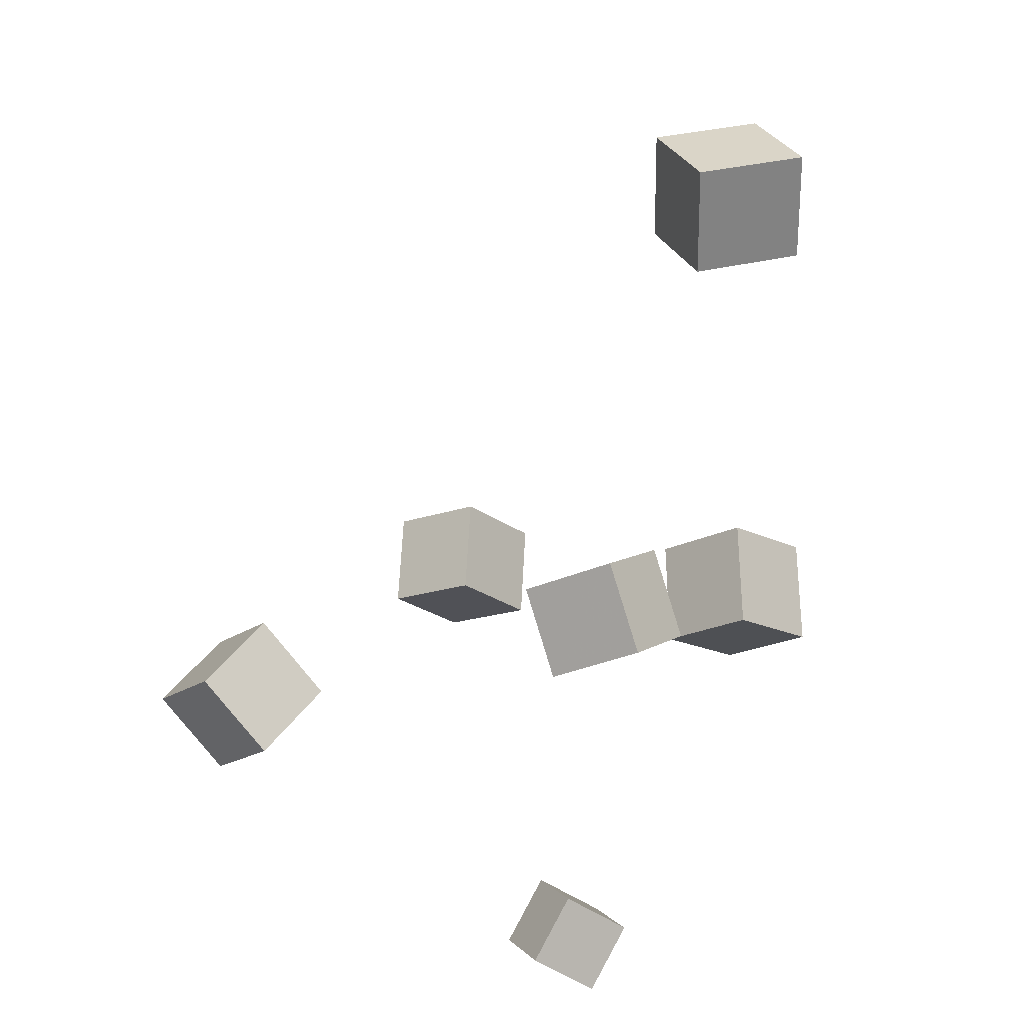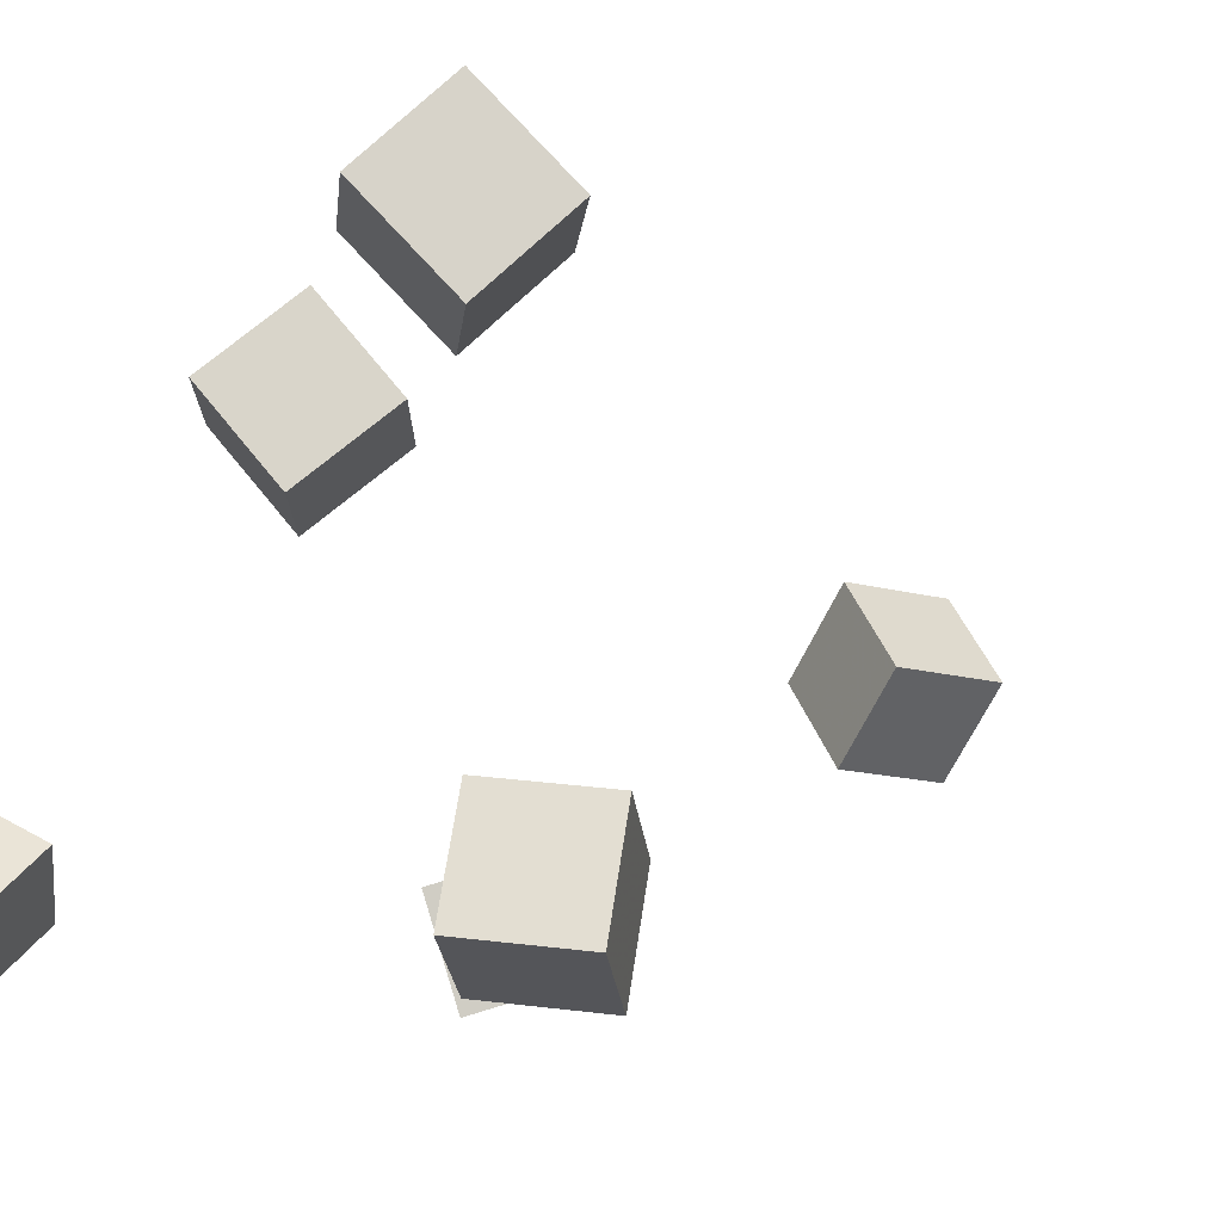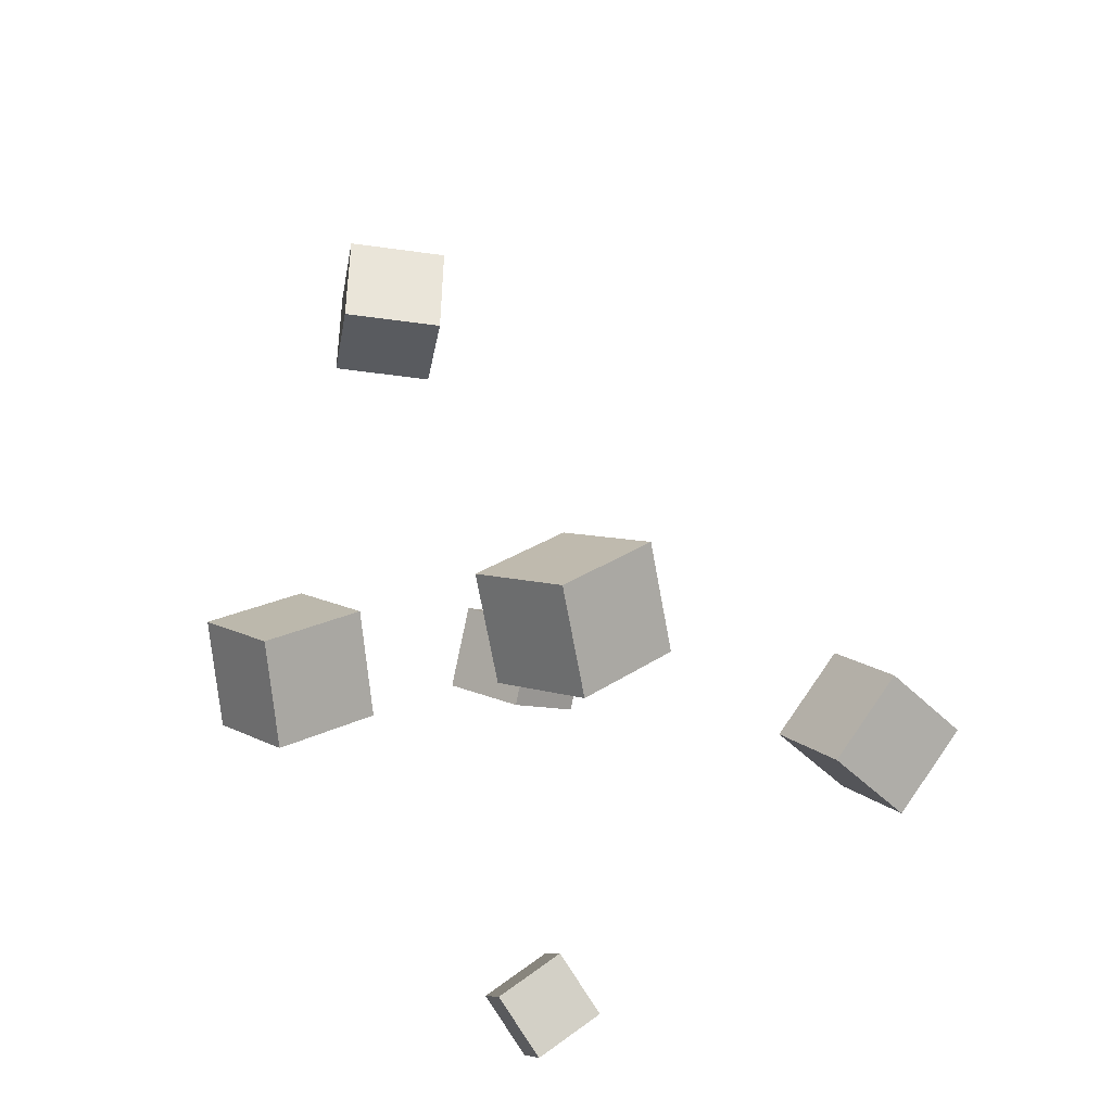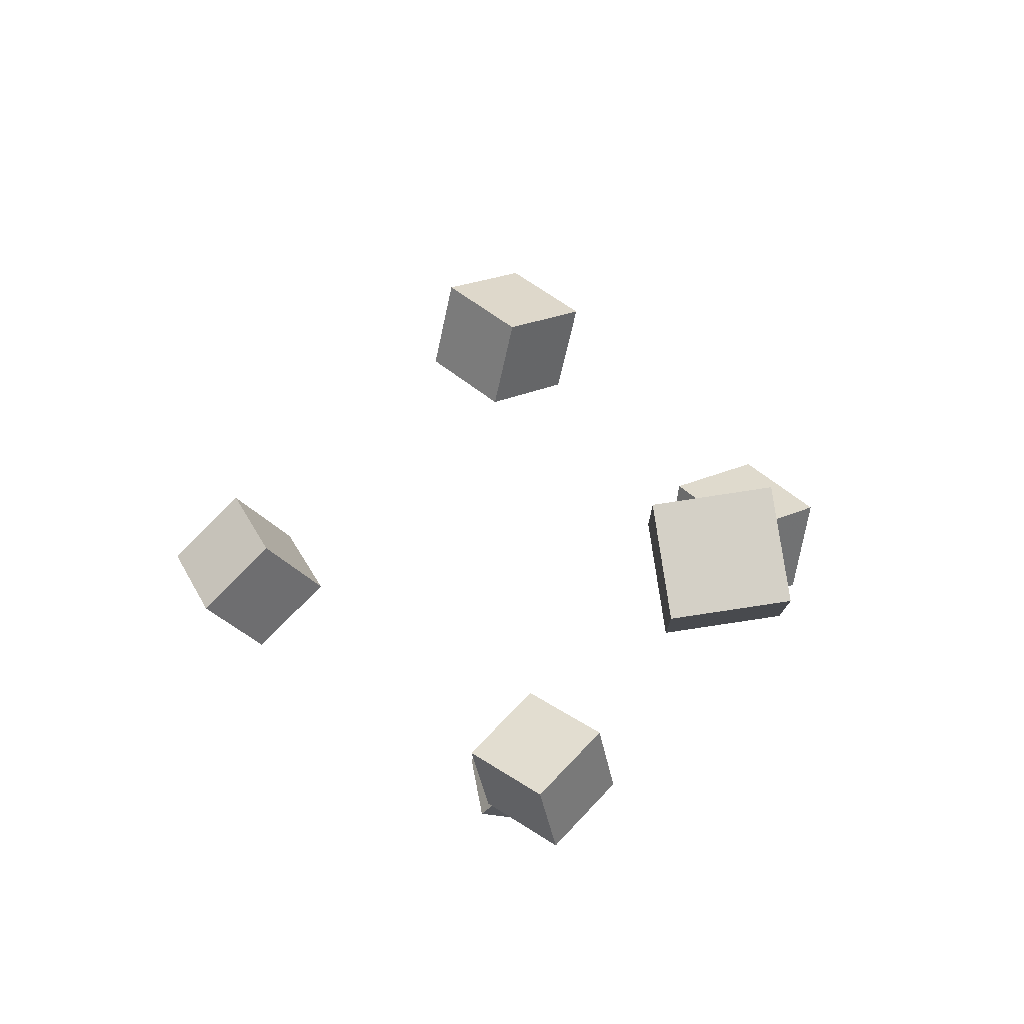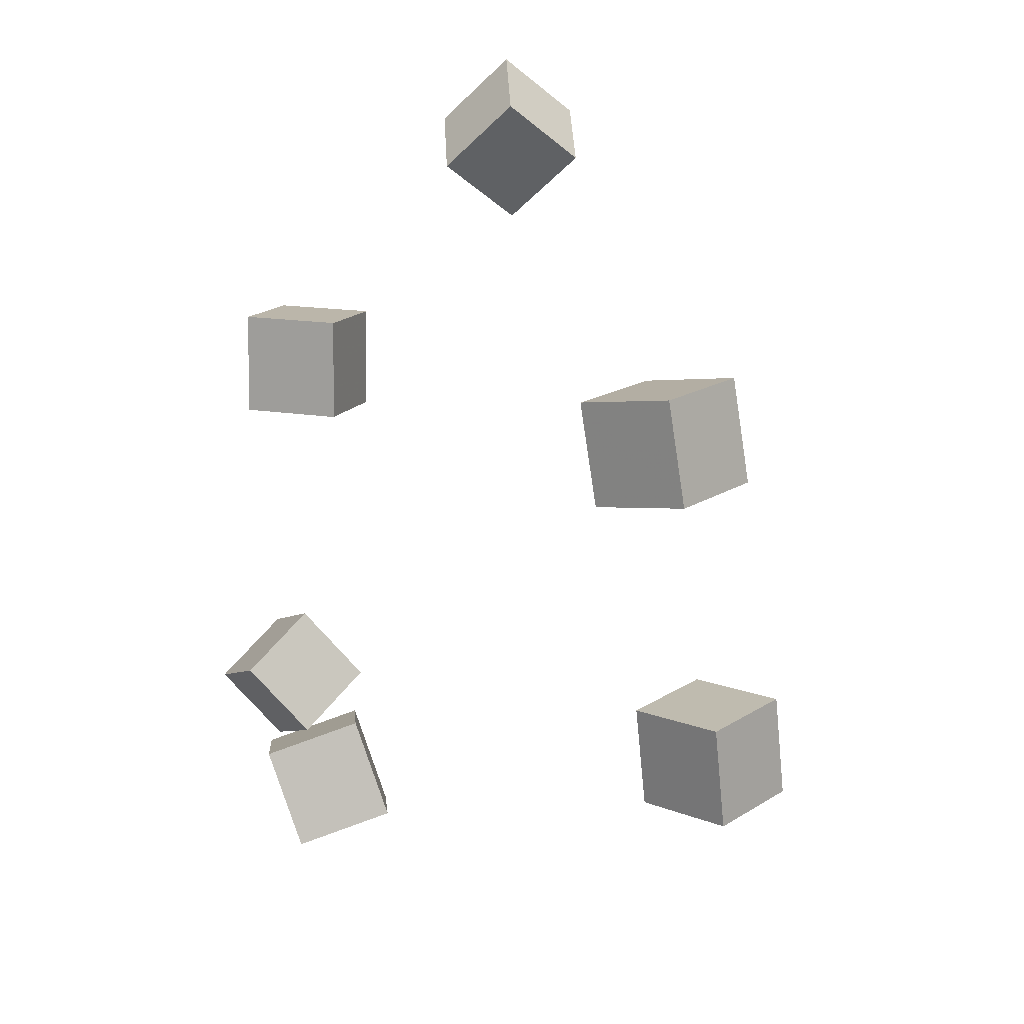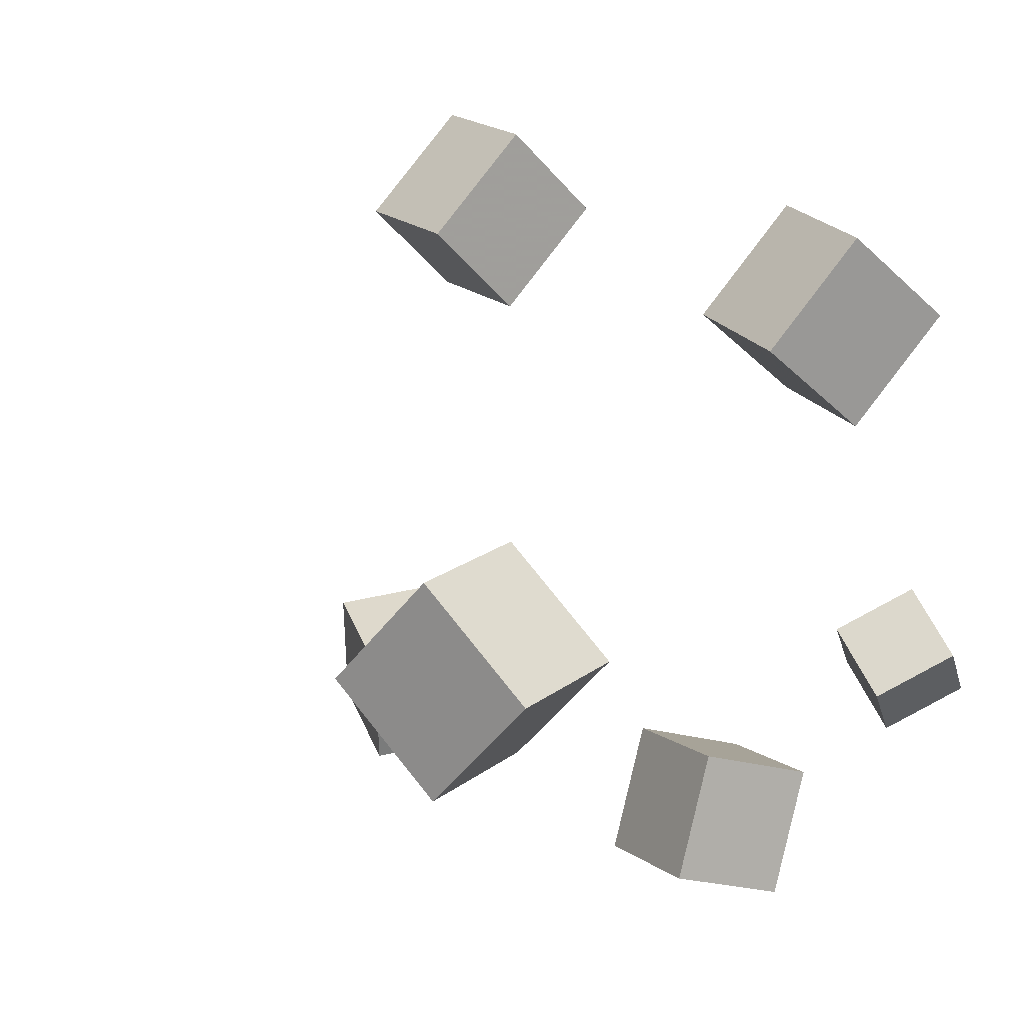
<metadata>
{"format":"obj","ext":"obj","renderer":"f3d","projection":"perspective","resolution":1024,"background":"white","views":[{"elev":27.0,"azim":-153.9,"up":"+Y"},{"elev":-9.3,"azim":59.4,"up":"+Z"},{"elev":-29.5,"azim":36.3,"up":"+Y"},{"elev":77.3,"azim":-142.1,"up":"+Y"},{"elev":-47.7,"azim":-87.2,"up":"+Y"},{"elev":14.1,"azim":-146.5,"up":"+Z"}]}
</metadata>
<code>
v 0.04997 -0.2076 0.173
v 0.0713 -0.1549 0.2262
v 0.07746 -0.1568 0.1117
v 0.09879 -0.1042 0.165
v 0.1246 -0.2425 0.1776
v 0.146 -0.1898 0.2308
v 0.1521 -0.1917 0.1164
v 0.1735 -0.1391 0.1696
f 1.0 7.0 5.0
f 1.0 3.0 7.0
f 1.0 4.0 3.0
f 1.0 2.0 4.0
f 3.0 8.0 7.0
f 3.0 4.0 8.0
f 5.0 7.0 8.0
f 5.0 8.0 6.0
f 1.0 5.0 6.0
f 1.0 6.0 2.0
f 2.0 6.0 8.0
f 2.0 8.0 4.0
v -0.1337 -0.3573 -0.1211
v -0.1459 -0.316 -0.08525
v -0.1748 -0.3384 -0.1569
v -0.187 -0.297 -0.1211
v -0.09481 -0.3229 -0.1475
v -0.107 -0.2816 -0.1117
v -0.1359 -0.3039 -0.1833
v -0.1481 -0.2626 -0.1475
f 9.0 15.0 13.0
f 9.0 11.0 15.0
f 9.0 12.0 11.0
f 9.0 10.0 12.0
f 11.0 16.0 15.0
f 11.0 12.0 16.0
f 13.0 15.0 16.0
f 13.0 16.0 14.0
f 9.0 13.0 14.0
f 9.0 14.0 10.0
f 10.0 14.0 16.0
f 10.0 16.0 12.0
v -0.2501 0.2476 0.02446
v -0.1932 0.2507 0.07883
v -0.2507 0.3247 0.02071
v -0.1938 0.3278 0.07509
v -0.1939 0.2452 -0.03423
v -0.137 0.2482 0.02015
v -0.1944 0.3223 -0.03797
v -0.1376 0.3253 0.0164
f 17.0 23.0 21.0
f 17.0 19.0 23.0
f 17.0 20.0 19.0
f 17.0 18.0 20.0
f 19.0 24.0 23.0
f 19.0 20.0 24.0
f 21.0 23.0 24.0
f 21.0 24.0 22.0
f 17.0 21.0 22.0
f 17.0 22.0 18.0
f 18.0 22.0 24.0
f 18.0 24.0 20.0
v 0.1053 -0.1666 -0.1938
v 0.09322 -0.1463 -0.1215
v 0.1532 -0.1082 -0.2022
v 0.141 -0.08785 -0.1299
v 0.1665 -0.2133 -0.1704
v 0.1544 -0.193 -0.09814
v 0.2143 -0.1548 -0.1788
v 0.2022 -0.1345 -0.1066
f 25.0 31.0 29.0
f 25.0 27.0 31.0
f 25.0 28.0 27.0
f 25.0 26.0 28.0
f 27.0 32.0 31.0
f 27.0 28.0 32.0
f 29.0 31.0 32.0
f 29.0 32.0 30.0
f 25.0 29.0 30.0
f 25.0 30.0 26.0
f 26.0 30.0 32.0
f 26.0 32.0 28.0
v -0.1708 -0.186 0.148
v -0.2398 -0.1447 0.1392
v -0.1376 -0.1441 0.08368
v -0.2066 -0.1028 0.07491
v -0.143 -0.1284 0.1998
v -0.212 -0.08711 0.1911
v -0.1098 -0.08651 0.1356
v -0.1788 -0.04524 0.1268
f 33.0 39.0 37.0
f 33.0 35.0 39.0
f 33.0 36.0 35.0
f 33.0 34.0 36.0
f 35.0 40.0 39.0
f 35.0 36.0 40.0
f 37.0 39.0 40.0
f 37.0 40.0 38.0
f 33.0 37.0 38.0
f 33.0 38.0 34.0
f 34.0 38.0 40.0
f 34.0 40.0 36.0
v -0.1851 0.06268 -0.1644
v -0.2172 0.006042 -0.1843
v -0.1914 0.04187 -0.09487
v -0.2236 -0.01476 -0.1147
v -0.1197 0.02721 -0.1691
v -0.1518 -0.02943 -0.1889
v -0.126 0.006401 -0.09953
v -0.1582 -0.05023 -0.1194
f 41.0 47.0 45.0
f 41.0 43.0 47.0
f 41.0 44.0 43.0
f 41.0 42.0 44.0
f 43.0 48.0 47.0
f 43.0 44.0 48.0
f 45.0 47.0 48.0
f 45.0 48.0 46.0
f 41.0 45.0 46.0
f 41.0 46.0 42.0
f 42.0 46.0 48.0
f 42.0 48.0 44.0

</code>
